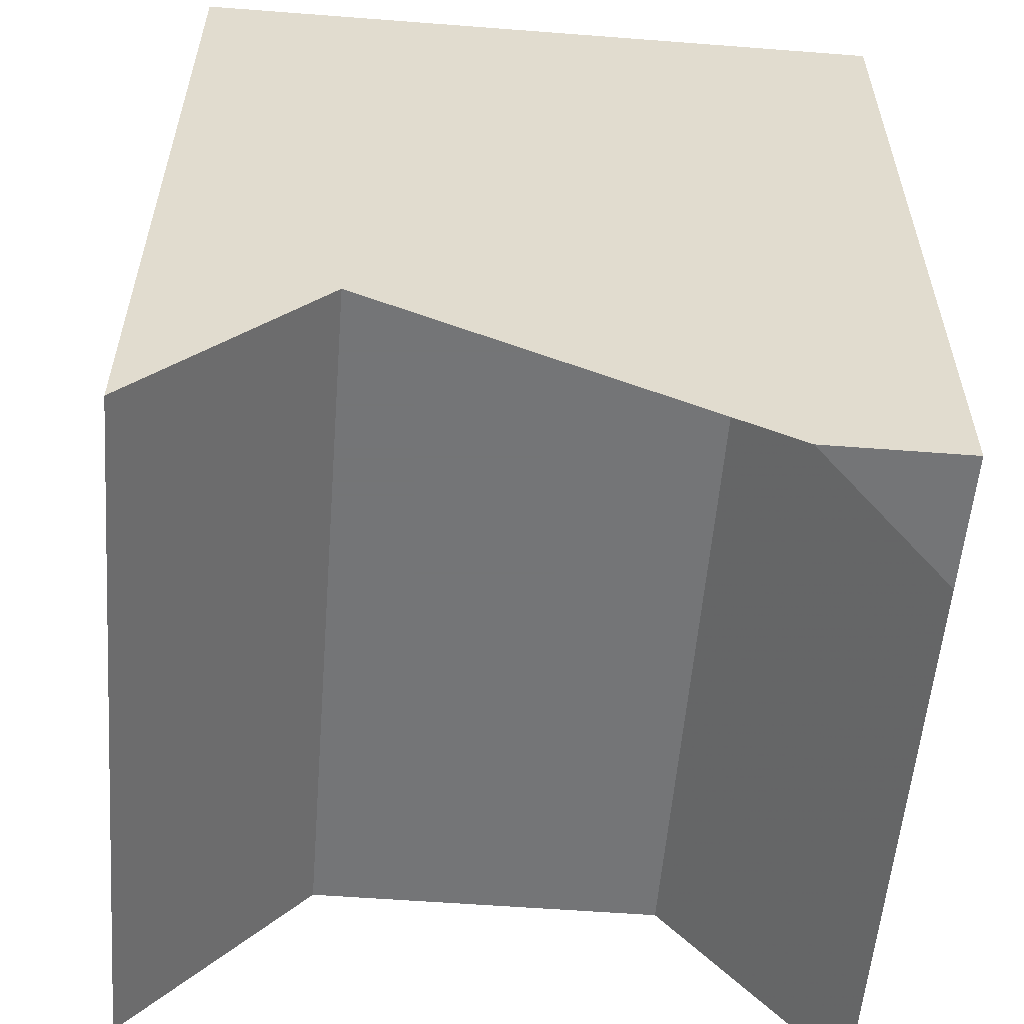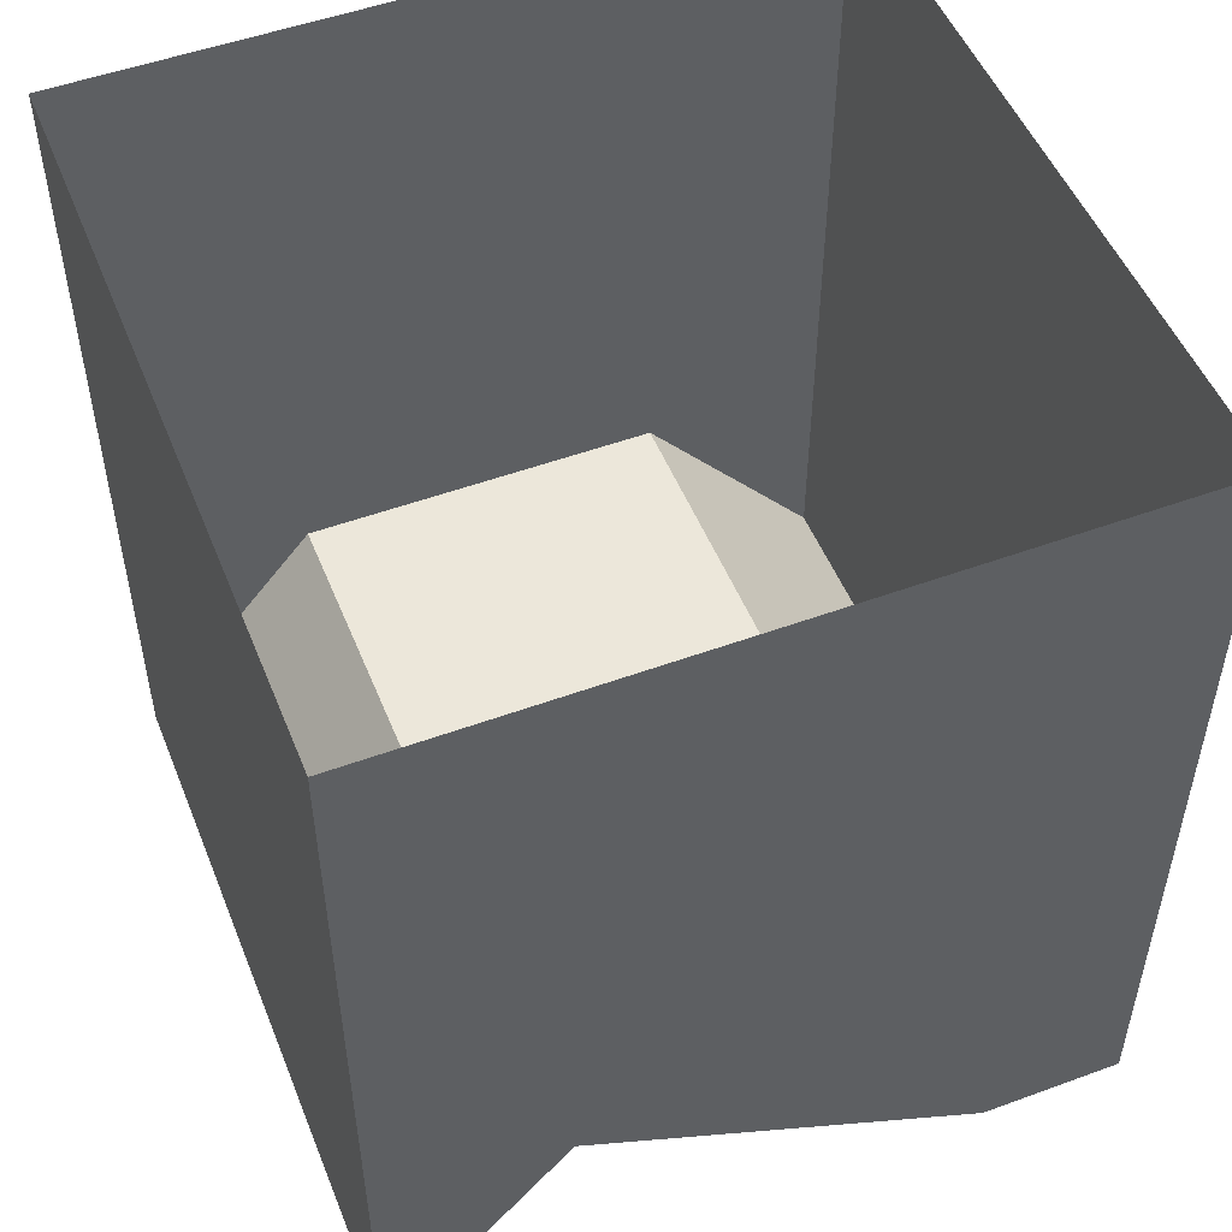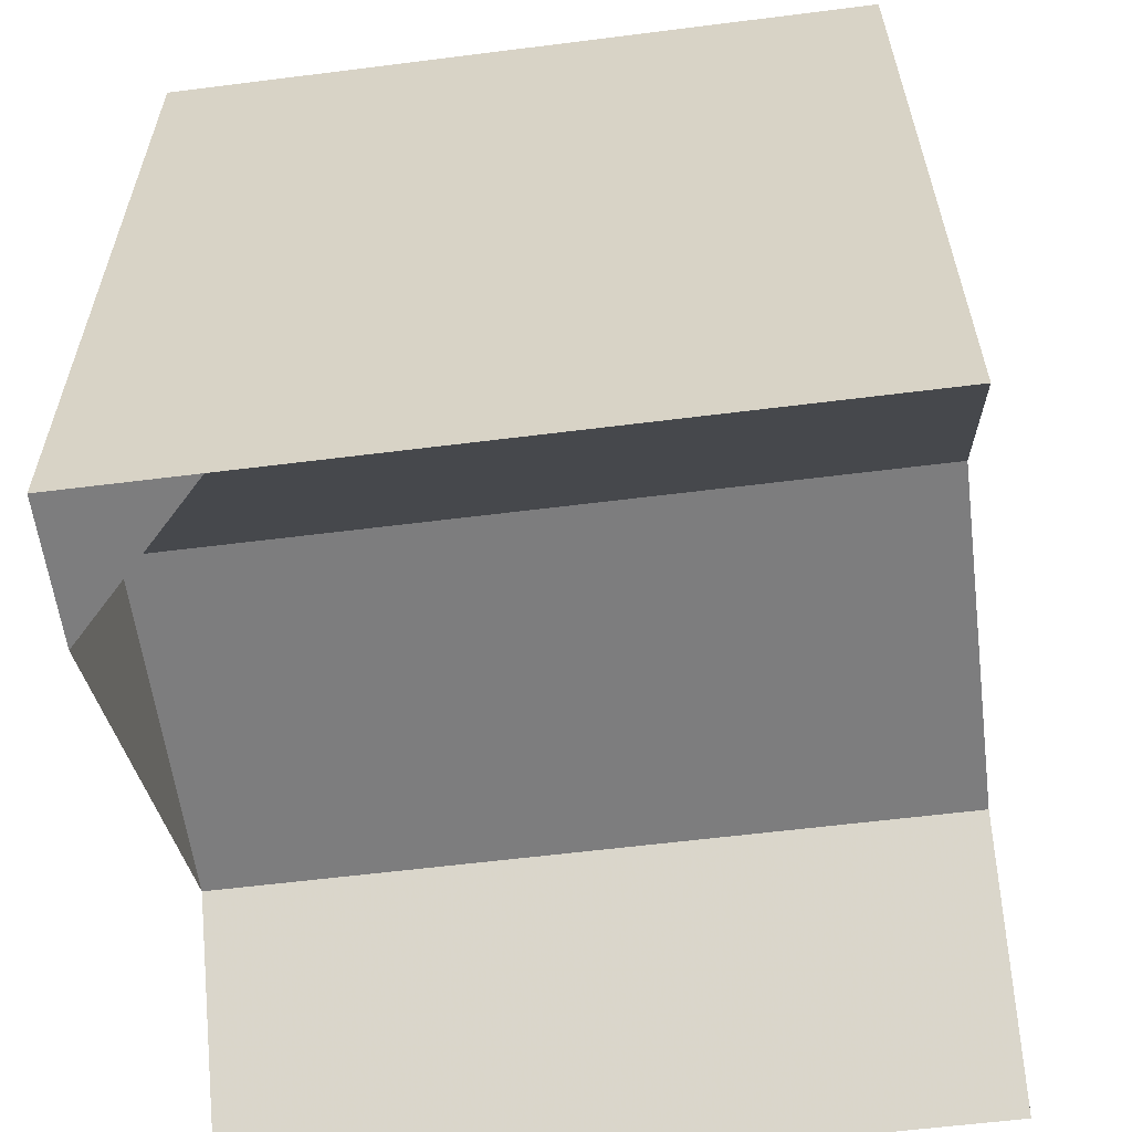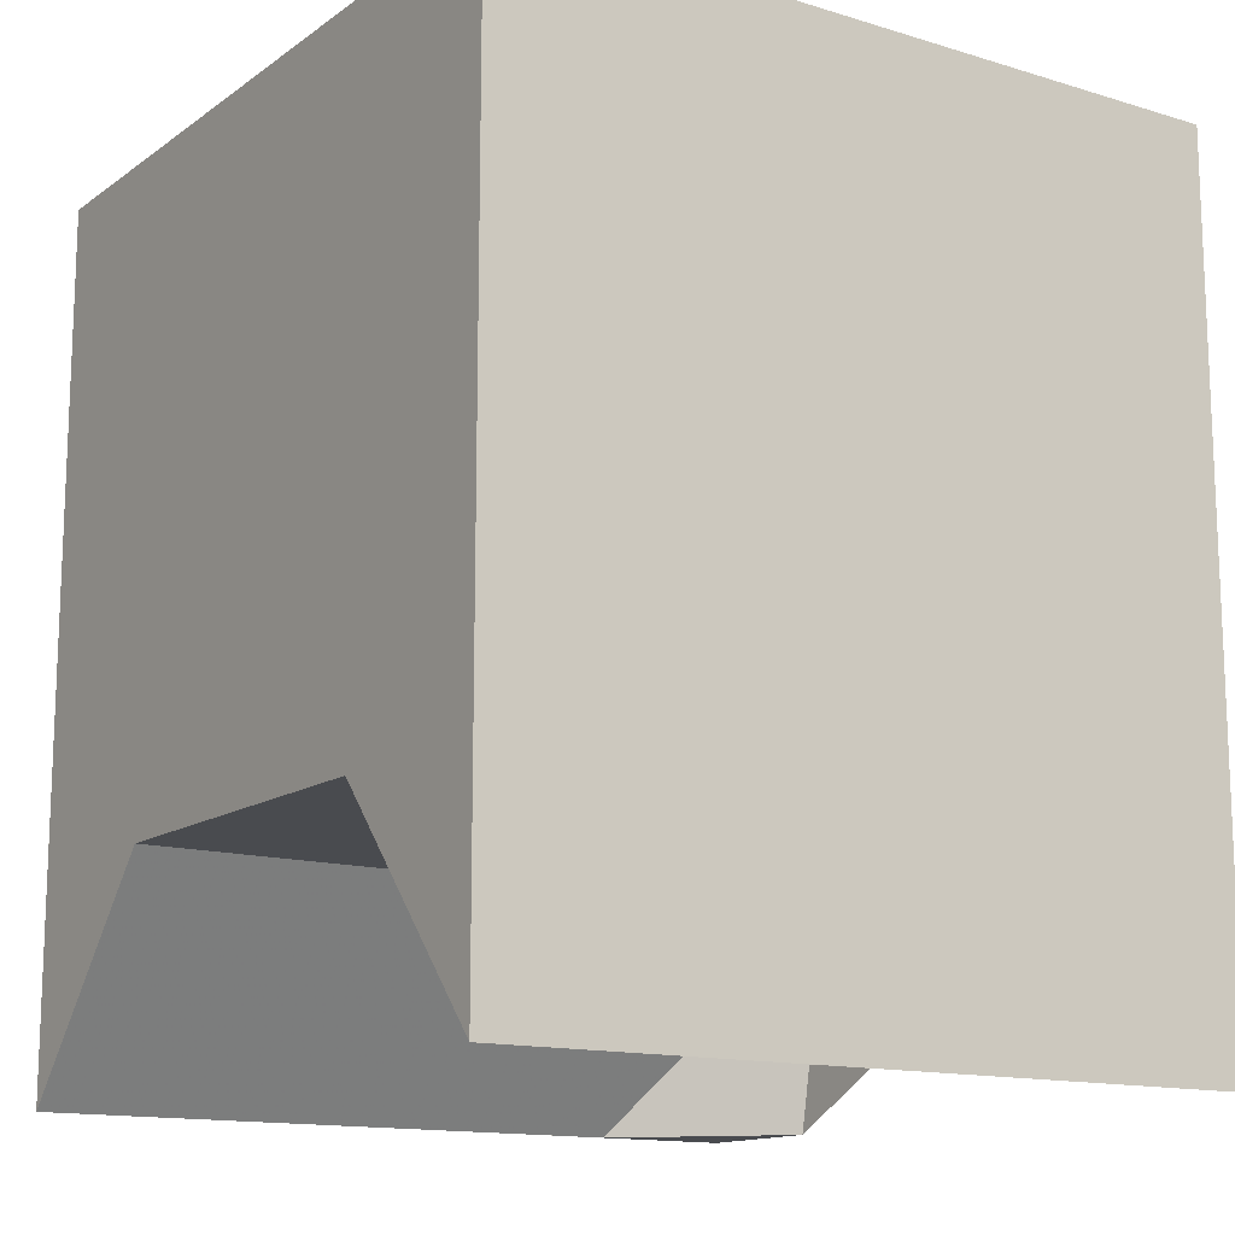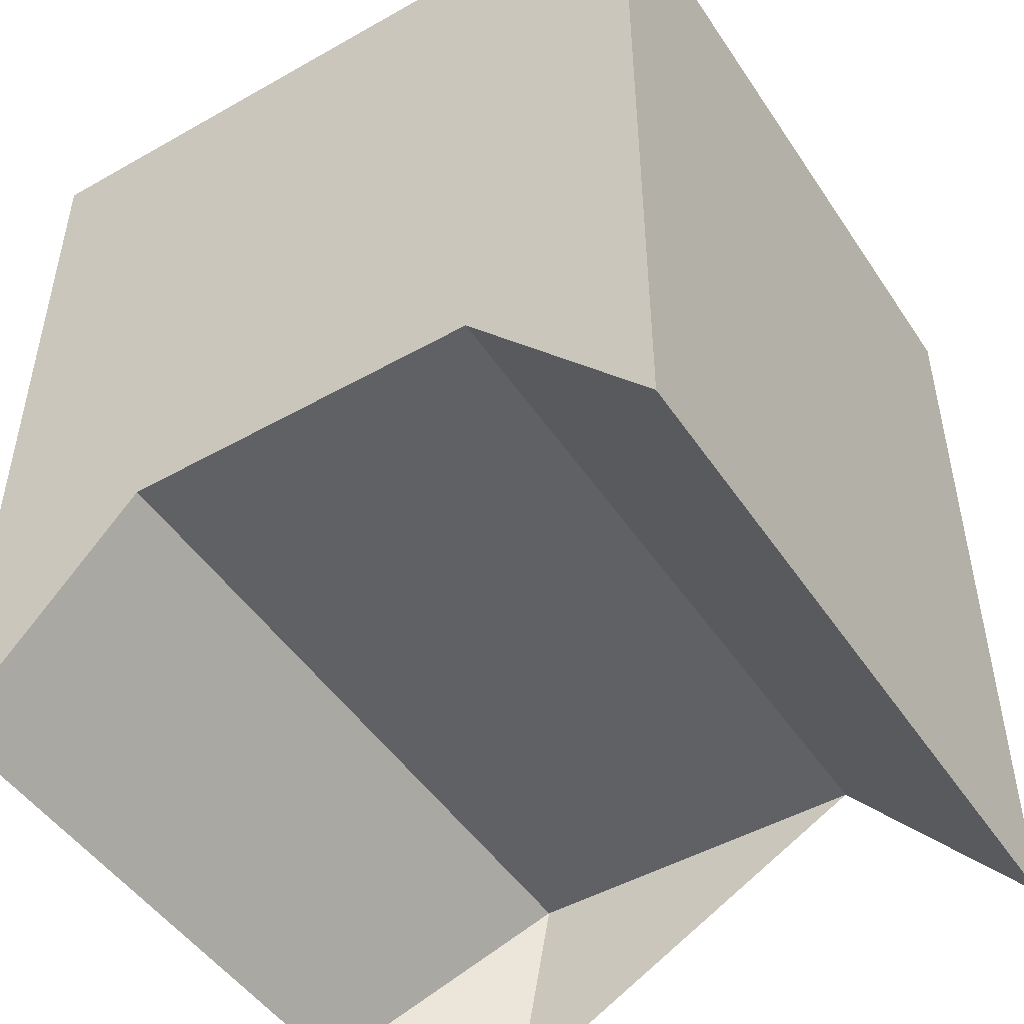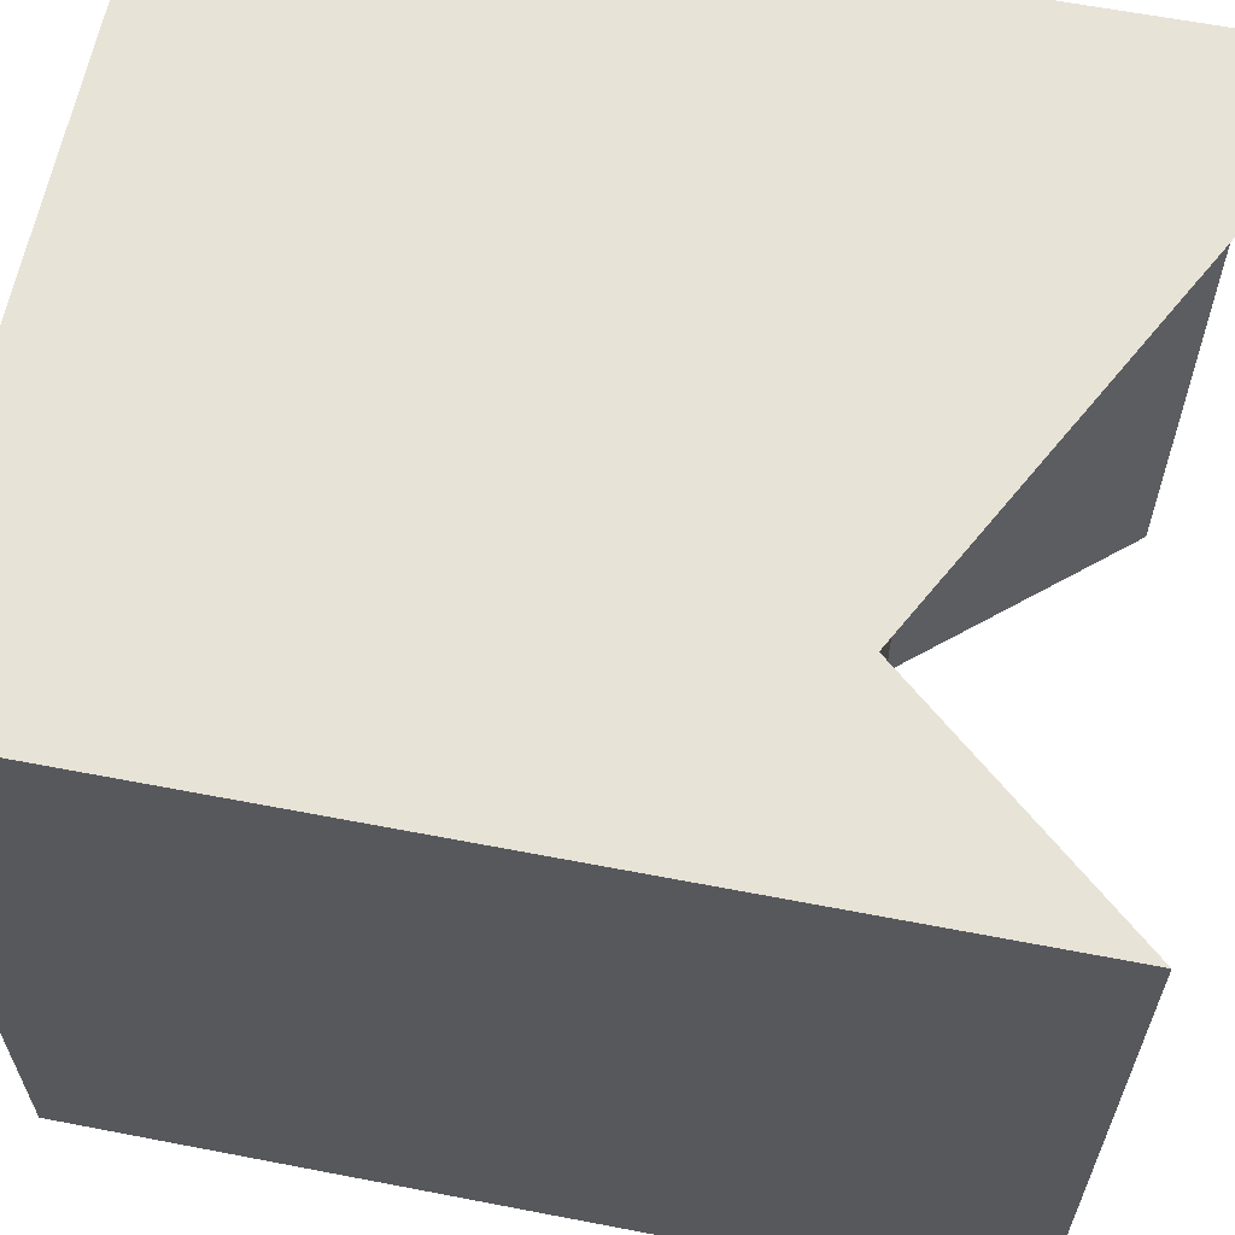
<metadata>
{"format":"obj","ext":"obj","renderer":"f3d","projection":"perspective","resolution":1024,"background":"white","views":[{"elev":-56.4,"azim":-4.6,"up":"+Y"},{"elev":51.2,"azim":-21.7,"up":"+Y"},{"elev":-59.1,"azim":97.4,"up":"+Y"},{"elev":-13.9,"azim":-123.9,"up":"+Y"},{"elev":-48.2,"azim":-147.7,"up":"+Y"},{"elev":62.0,"azim":-78.9,"up":"+Z"}]}
</metadata>
<code>
v 0.5 -2.289 -0.5
v 0.5 -2.289 0.3125
v 0.25 -2 -0.5
v 0.5 -1.141 -0.5
v 0.5 -1.141 0.5
v 0.5 -2.289 0.5
v 0.3047 -2.289 0.5
v 0.25 -2 0.5
v -0.25 -2 -0.5
v -0.5 -1.141 -0.5
v -0.25 -2 0.5
v -0.5 -2.289 -0.5
v -0.5 -1.141 0.5
v -0.5 -2.289 0.5
f 1 2 3
f 2 7 8
f 2 8 3
f 3 8 9
f 9 8 11
f 9 11 12
f 12 11 14
f 7 11 8
f 1 3 4
f 1 4 2
f 2 4 5
f 2 5 6
f 2 6 7
f 3 9 10
f 3 10 4
f 9 12 10
f 10 12 13
f 13 12 14
f 13 14 11
f 13 11 5
f 5 11 8
f 5 8 7
f 5 7 6

</code>
